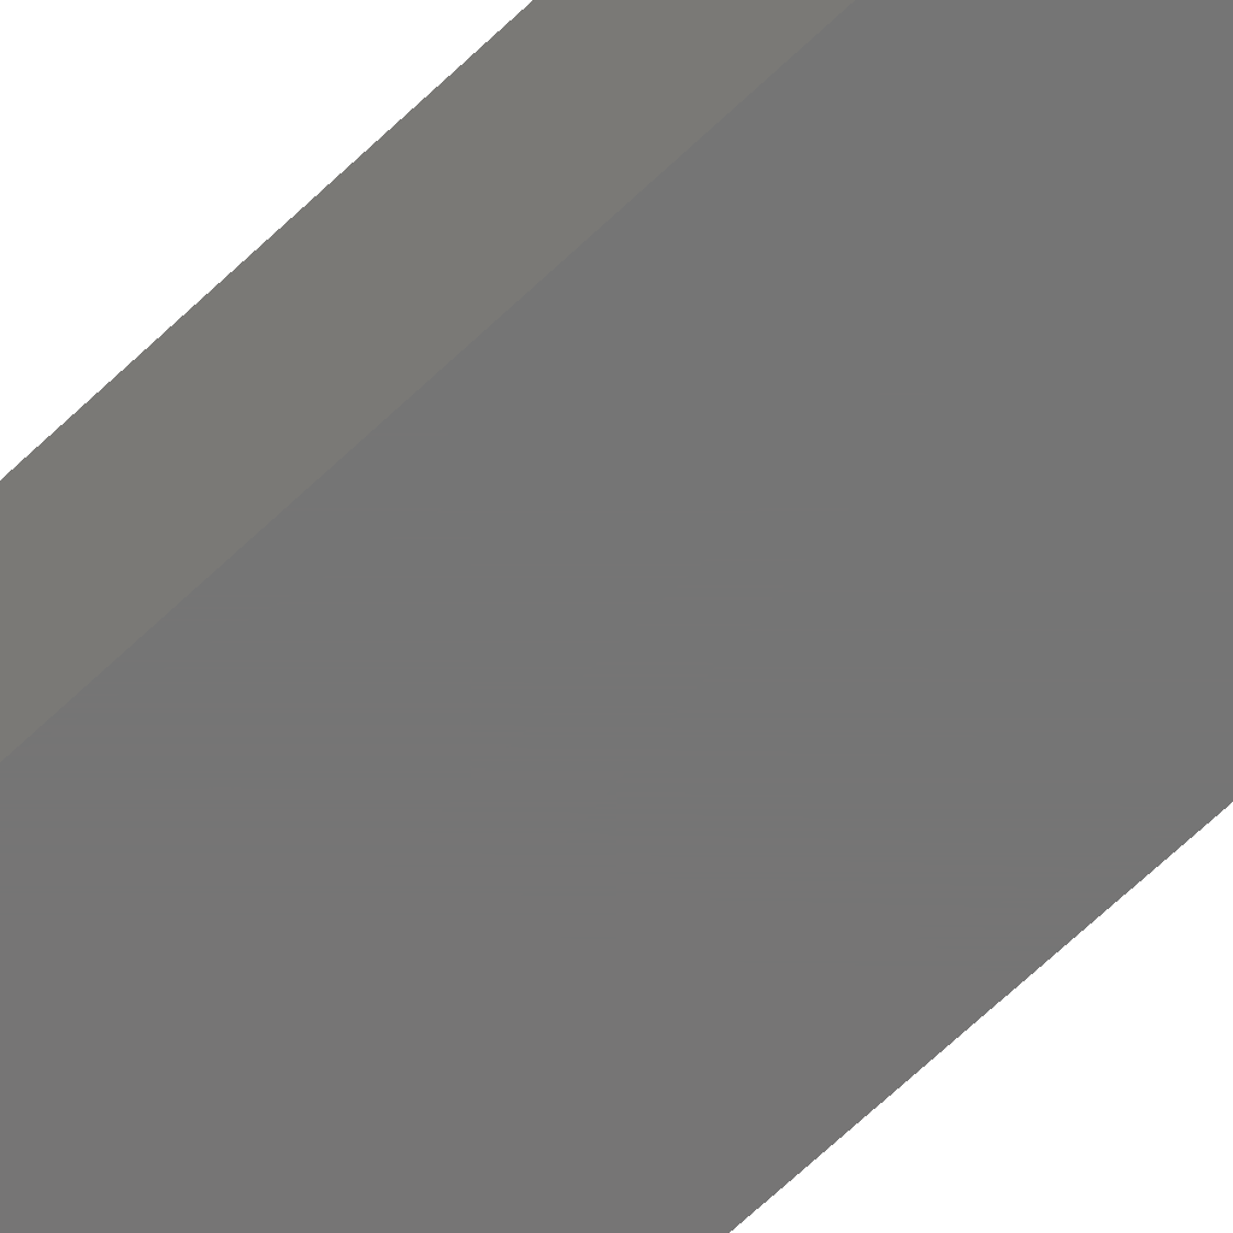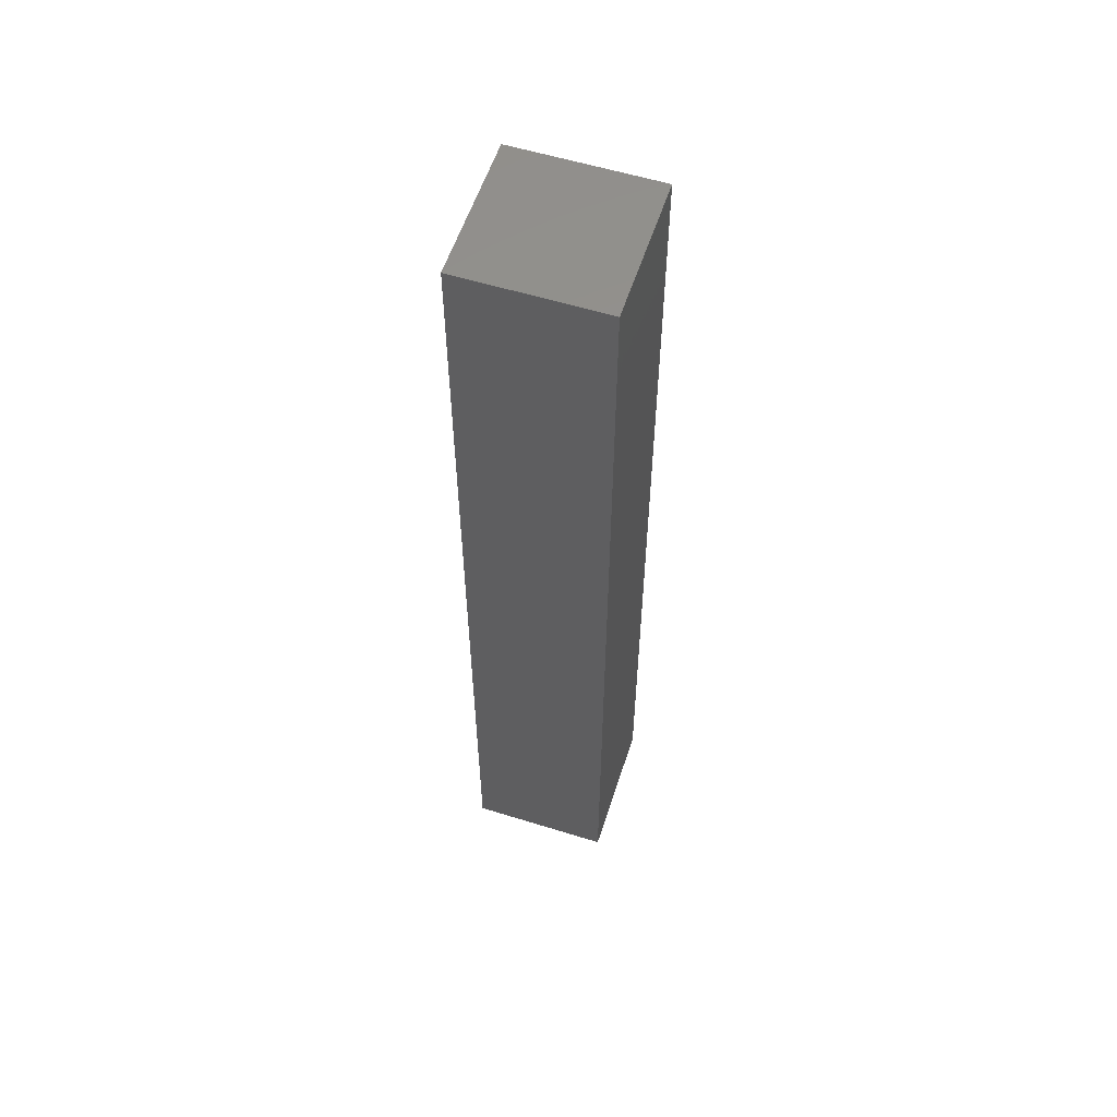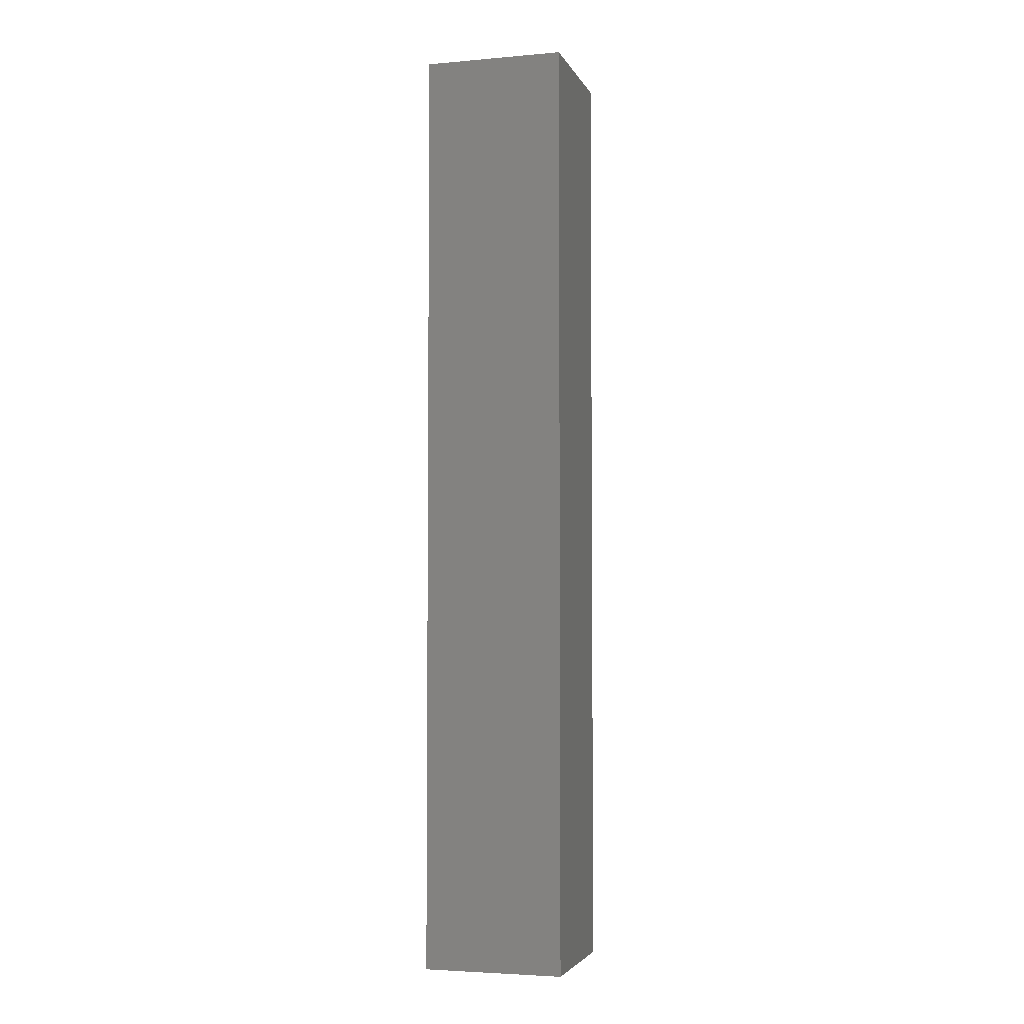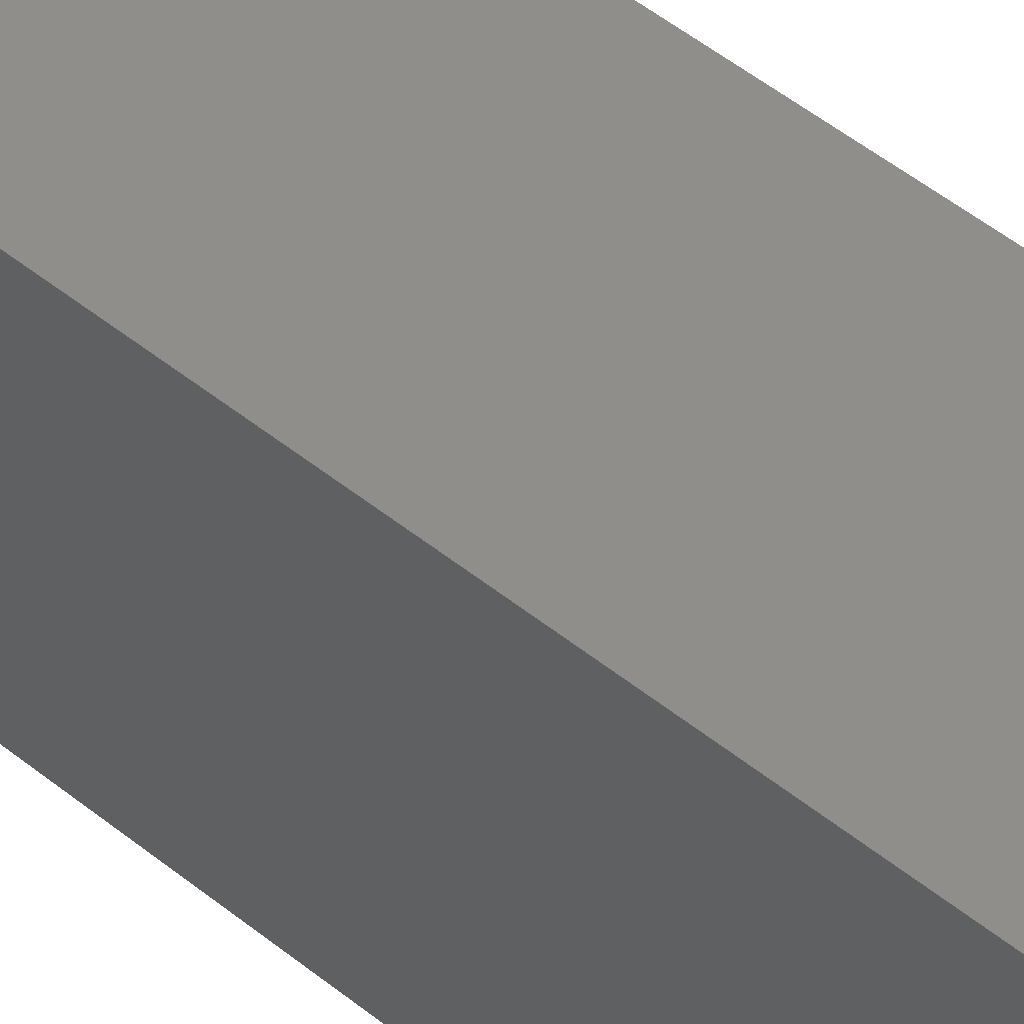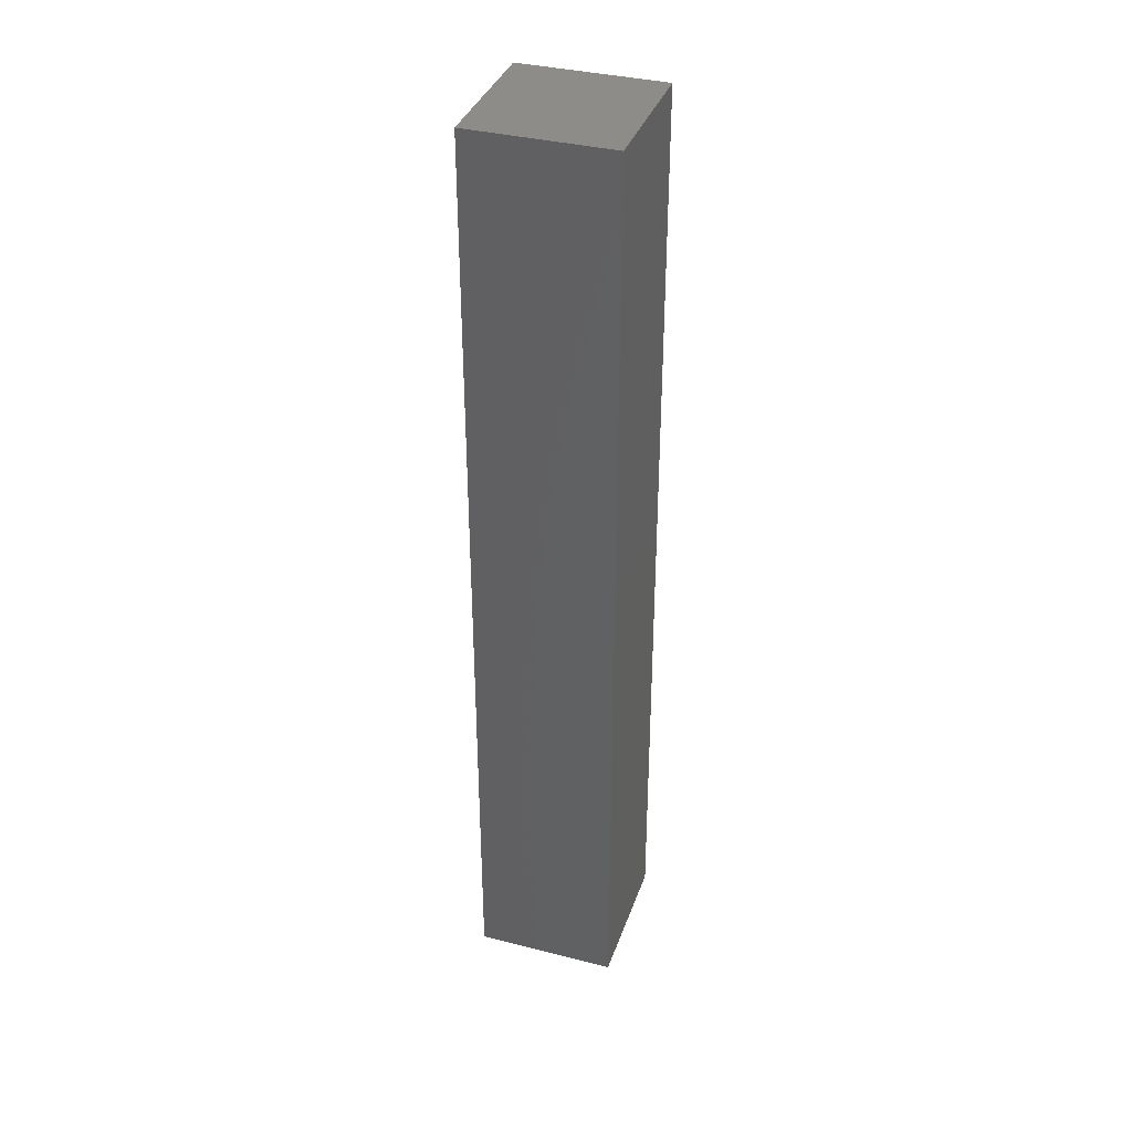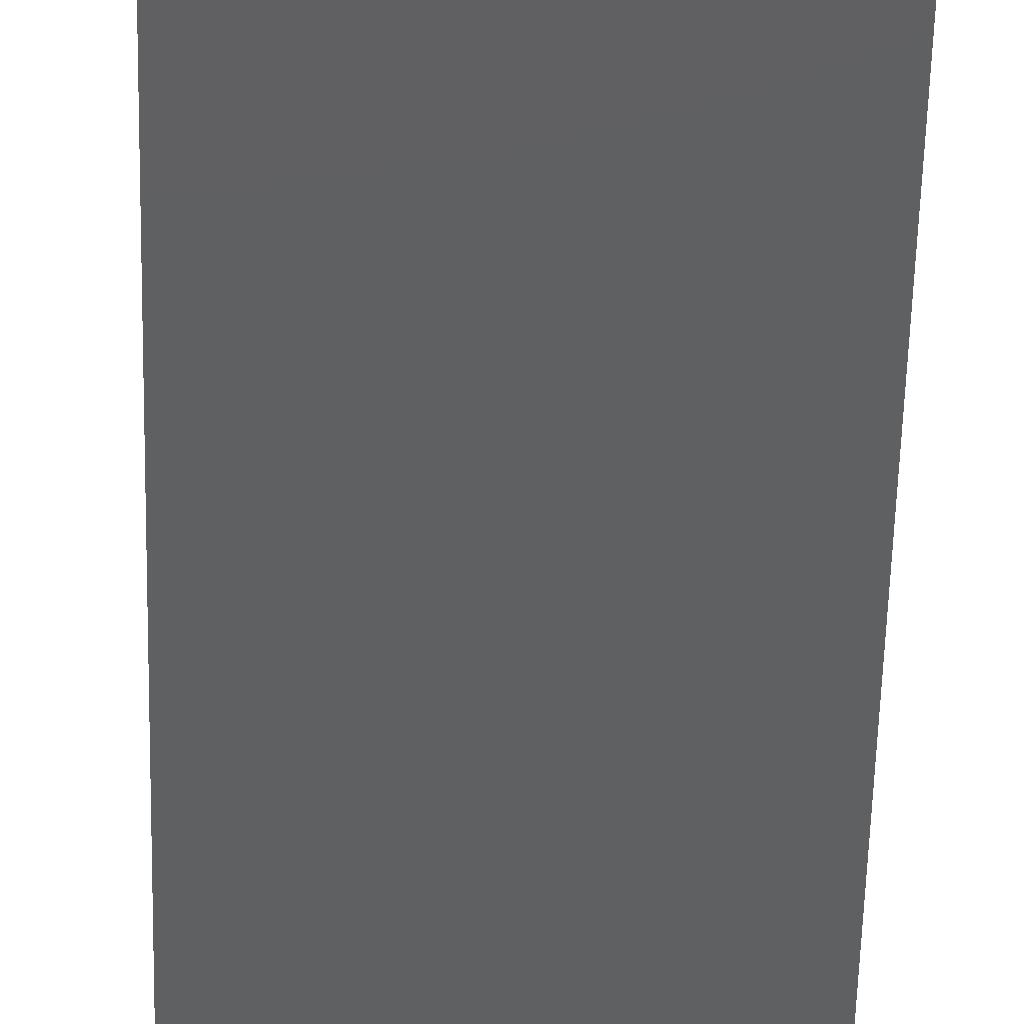
<metadata>
{"format":"stl","ext":"stl","renderer":"f3d","projection":"perspective","resolution":1024,"background":"white","views":[{"elev":-67.8,"azim":-46.5,"up":"+Z"},{"elev":57.3,"azim":107.9,"up":"+Y"},{"elev":-3.9,"azim":-74.0,"up":"+Y"},{"elev":43.2,"azim":-45.1,"up":"+Z"},{"elev":36.7,"azim":-161.8,"up":"+Y"},{"elev":-39.7,"azim":-1.1,"up":"+Z"}]}
</metadata>
<code>
# stl→obj: 8 verts, 12 faces
v -0.03 -0.2 -0.03
v 0.03 -0.2 -0.03
v 0.03 0.2 -0.03
v -0.03 0.2 -0.03
v -0.03 -0.2 0.03
v 0.03 0.2 0.03
v 0.03 -0.2 0.03
v -0.03 0.2 0.03
f 1 2 3
f 1 3 4
f 5 6 7
f 5 8 6
f 1 5 7
f 1 7 2
f 3 6 8
f 3 8 4
f 1 4 8
f 1 8 5
f 2 7 6
f 2 6 3

</code>
